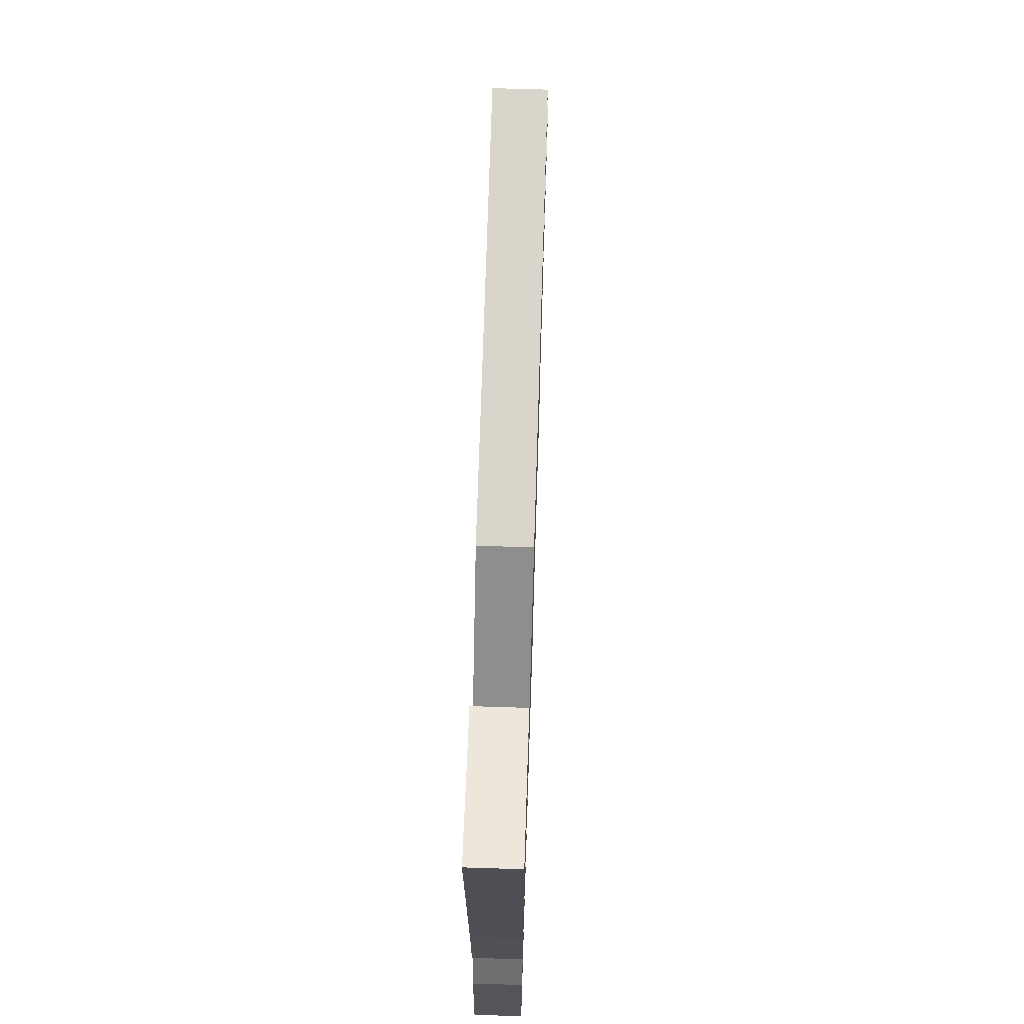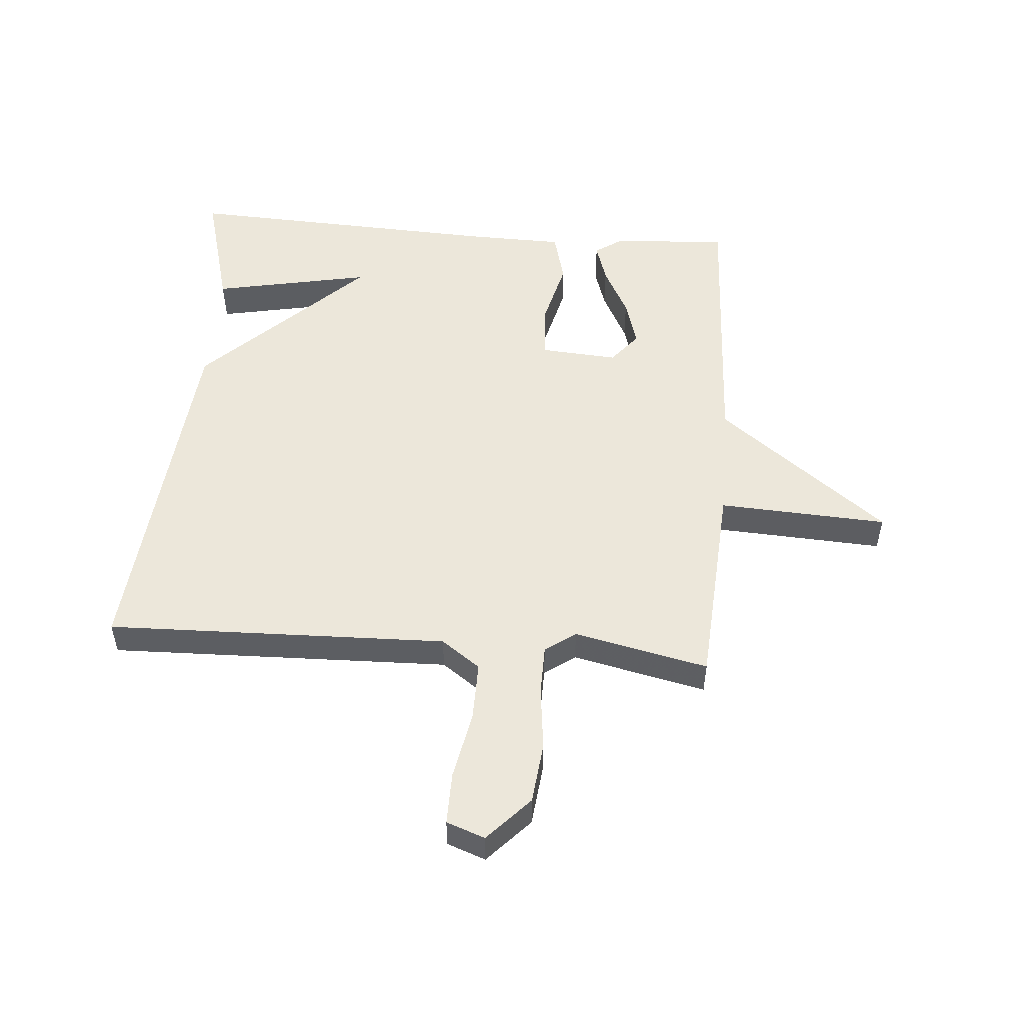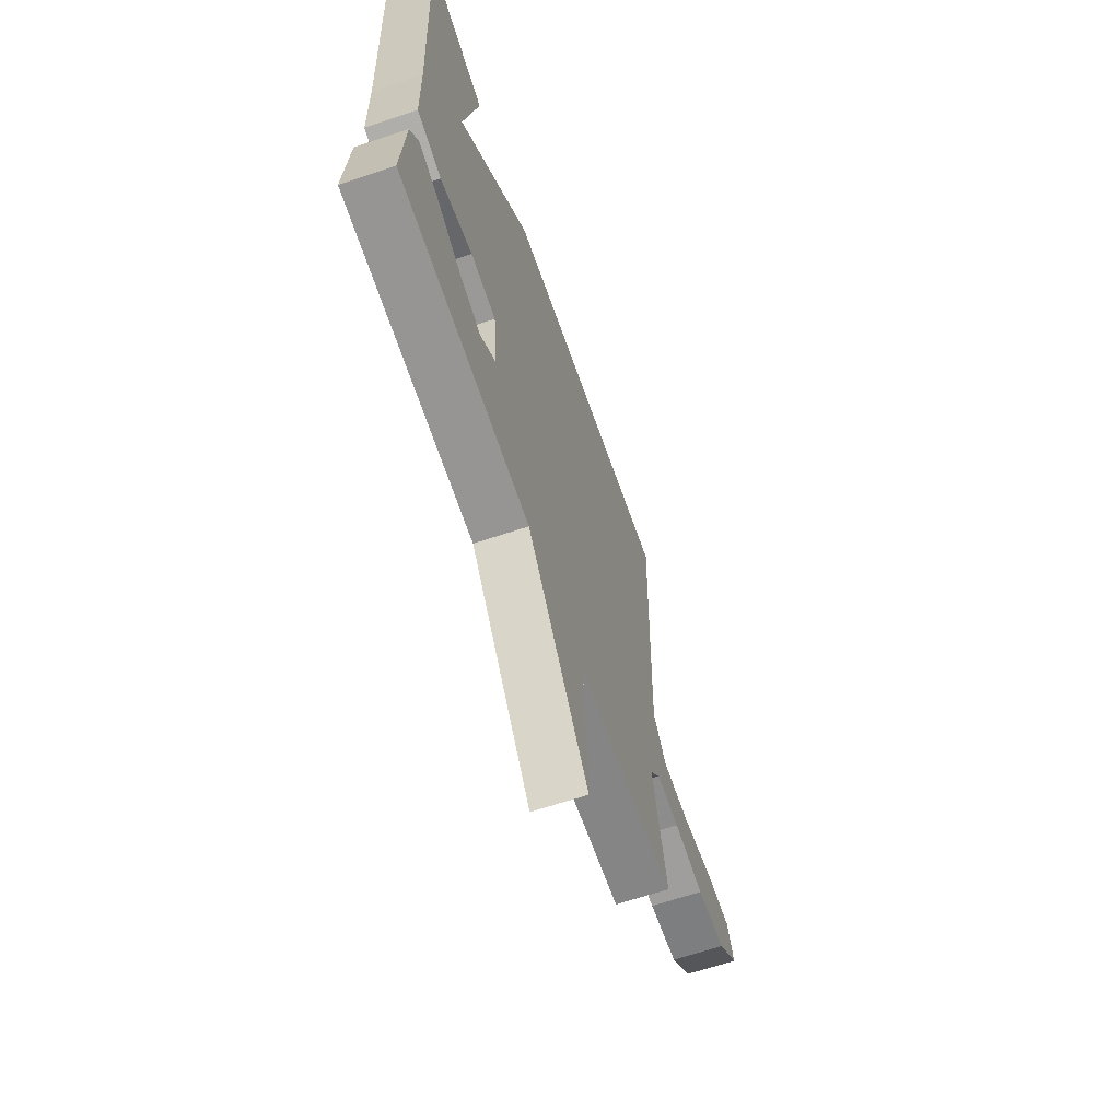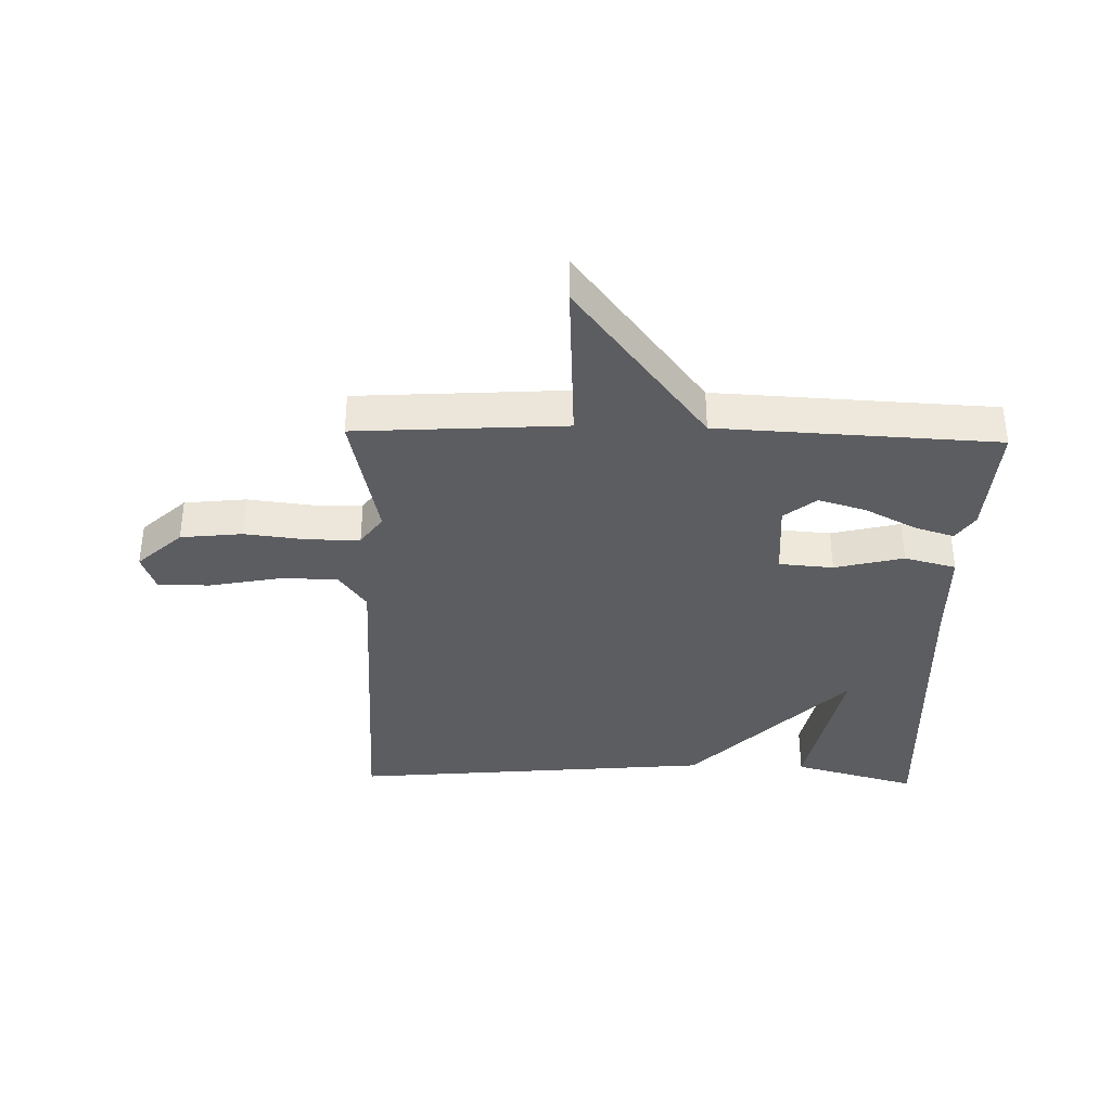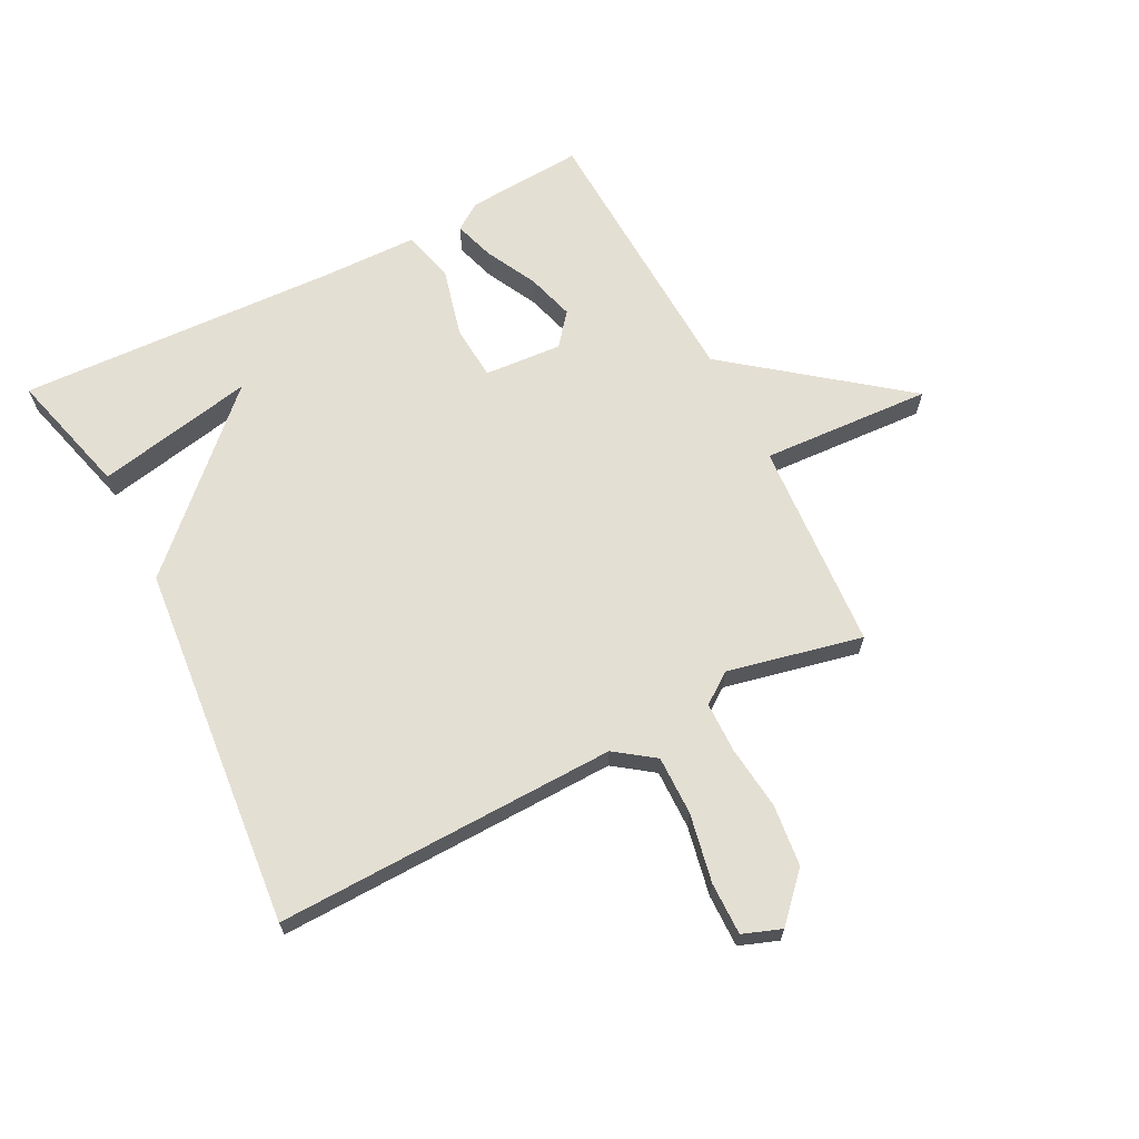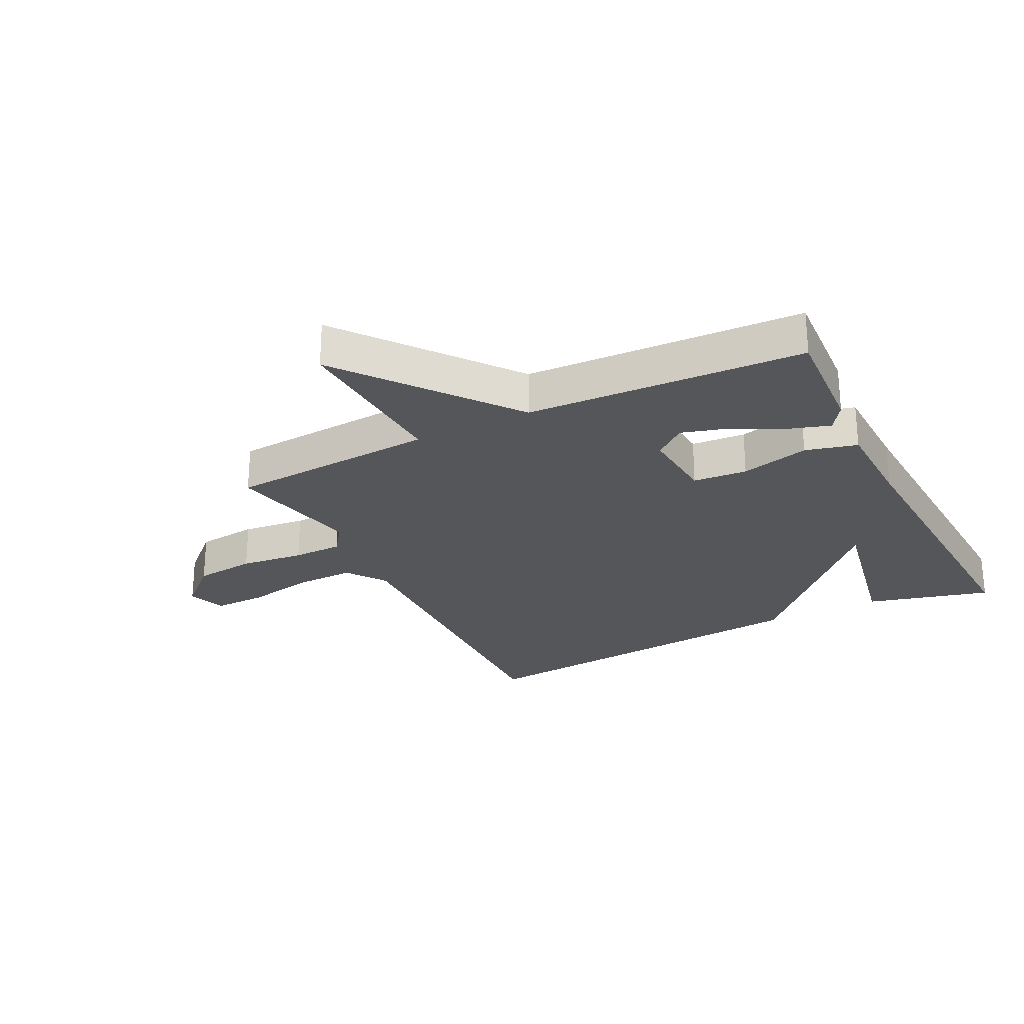
<metadata>
{"format":"obj","ext":"obj","renderer":"f3d","projection":"perspective","resolution":1024,"background":"white","views":[{"elev":69.2,"azim":-88.2,"up":"+Z"},{"elev":52.0,"azim":94.6,"up":"+Y"},{"elev":-65.0,"azim":-71.3,"up":"+Z"},{"elev":-36.7,"azim":178.5,"up":"+Y"},{"elev":66.5,"azim":62.9,"up":"+Y"},{"elev":-26.0,"azim":-153.2,"up":"+Y"}]}
</metadata>
<code>
v 0.5 0.07 -0.5
v 0.157 0.07 -0.522
v 0.172 0.07 -0.8
v -0.043 0.07 -0.522
v -0.5 0.07 -0.5
v -0.487 0.07 -0.309
v -0.457 0.07 -0.265
v -0.391 0.07 -0.286
v -0.308 0.07 -0.329
v -0.23 0.07 -0.352
v -0.178 0.07 -0.31
v -0.187 0.07 -0.183
v -0.276 0.07 -0.176
v -0.389 0.07 -0.204
v -0.474 0.07 -0.182
v -0.477 0.07 -0.024
v -0.5 0.07 0.5
v -0.296 0.07 0.445
v -0.348 0.07 0.186
v -0.096 0.07 0.445
v 0.5 0.07 0.5
v 0.485 0.07 -0.059
v 0.531 0.07 -0.123
v 0.628 0.07 -0.122
v 0.74 0.07 -0.1
v 0.826 0.07 -0.099
v 0.849 0.07 -0.162
v 0.776 0.07 -0.23
v 0.675 0.07 -0.241
v 0.57 0.07 -0.229
v 0.488 0.07 -0.23
v 0.452 0.07 -0.28
v 0.5 0 -0.5
v 0.157 0 -0.522
v 0.172 0 -0.8
v -0.043 0 -0.522
v -0.5 0 -0.5
v -0.487 0 -0.309
v -0.457 0 -0.265
v -0.391 0 -0.286
v -0.308 0 -0.329
v -0.23 0 -0.352
v -0.178 0 -0.31
v -0.187 0 -0.183
v -0.276 0 -0.176
v -0.389 0 -0.204
v -0.474 0 -0.182
v -0.477 0 -0.024
v -0.5 0 0.5
v -0.296 0 0.445
v -0.348 0 0.186
v -0.096 0 0.445
v 0.5 0 0.5
v 0.485 0 -0.059
v 0.531 0 -0.123
v 0.628 0 -0.122
v 0.74 0 -0.1
v 0.826 0 -0.099
v 0.849 0 -0.162
v 0.776 0 -0.23
v 0.675 0 -0.241
v 0.57 0 -0.229
v 0.488 0 -0.23
v 0.452 0 -0.28
f 28 29 30
f 27 28 30
f 26 27 30
f 25 26 30
f 24 25 30
f 23 24 30 31
f 22 23 31 32
f 21 22 32
f 20 21 32
f 19 20 32
f 16 17 18 19
f 15 16 19
f 14 15 19
f 13 14 19
f 12 13 19
f 7 8 9
f 6 7 9
f 5 6 9
f 4 5 9
f 4 9 10
f 2 3 4
f 2 4 10 11
f 32 1 2
f 19 32 2
f 12 19 2
f 2 11 12
f 62 61 60
f 62 60 59
f 62 59 58
f 62 58 57
f 62 57 56
f 63 62 56 55
f 64 63 55 54
f 64 54 53
f 64 53 52
f 64 52 51
f 51 50 49 48
f 51 48 47
f 51 47 46
f 51 46 45
f 51 45 44
f 41 40 39
f 41 39 38
f 41 38 37
f 41 37 36
f 42 41 36
f 36 35 34
f 43 42 36 34
f 34 33 64
f 34 64 51
f 34 51 44
f 44 43 34
f 1 33 34 2
f 2 34 35 3
f 3 35 36 4
f 4 36 37 5
f 5 37 38 6
f 6 38 39 7
f 7 39 40 8
f 8 40 41 9
f 9 41 42 10
f 10 42 43 11
f 11 43 44 12
f 12 44 45 13
f 13 45 46 14
f 14 46 47 15
f 15 47 48 16
f 16 48 49 17
f 17 49 50 18
f 18 50 51 19
f 19 51 52 20
f 20 52 53 21
f 21 53 54 22
f 22 54 55 23
f 23 55 56 24
f 24 56 57 25
f 25 57 58 26
f 26 58 59 27
f 27 59 60 28
f 28 60 61 29
f 29 61 62 30
f 30 62 63 31
f 31 63 64 32
f 32 64 33 1

</code>
